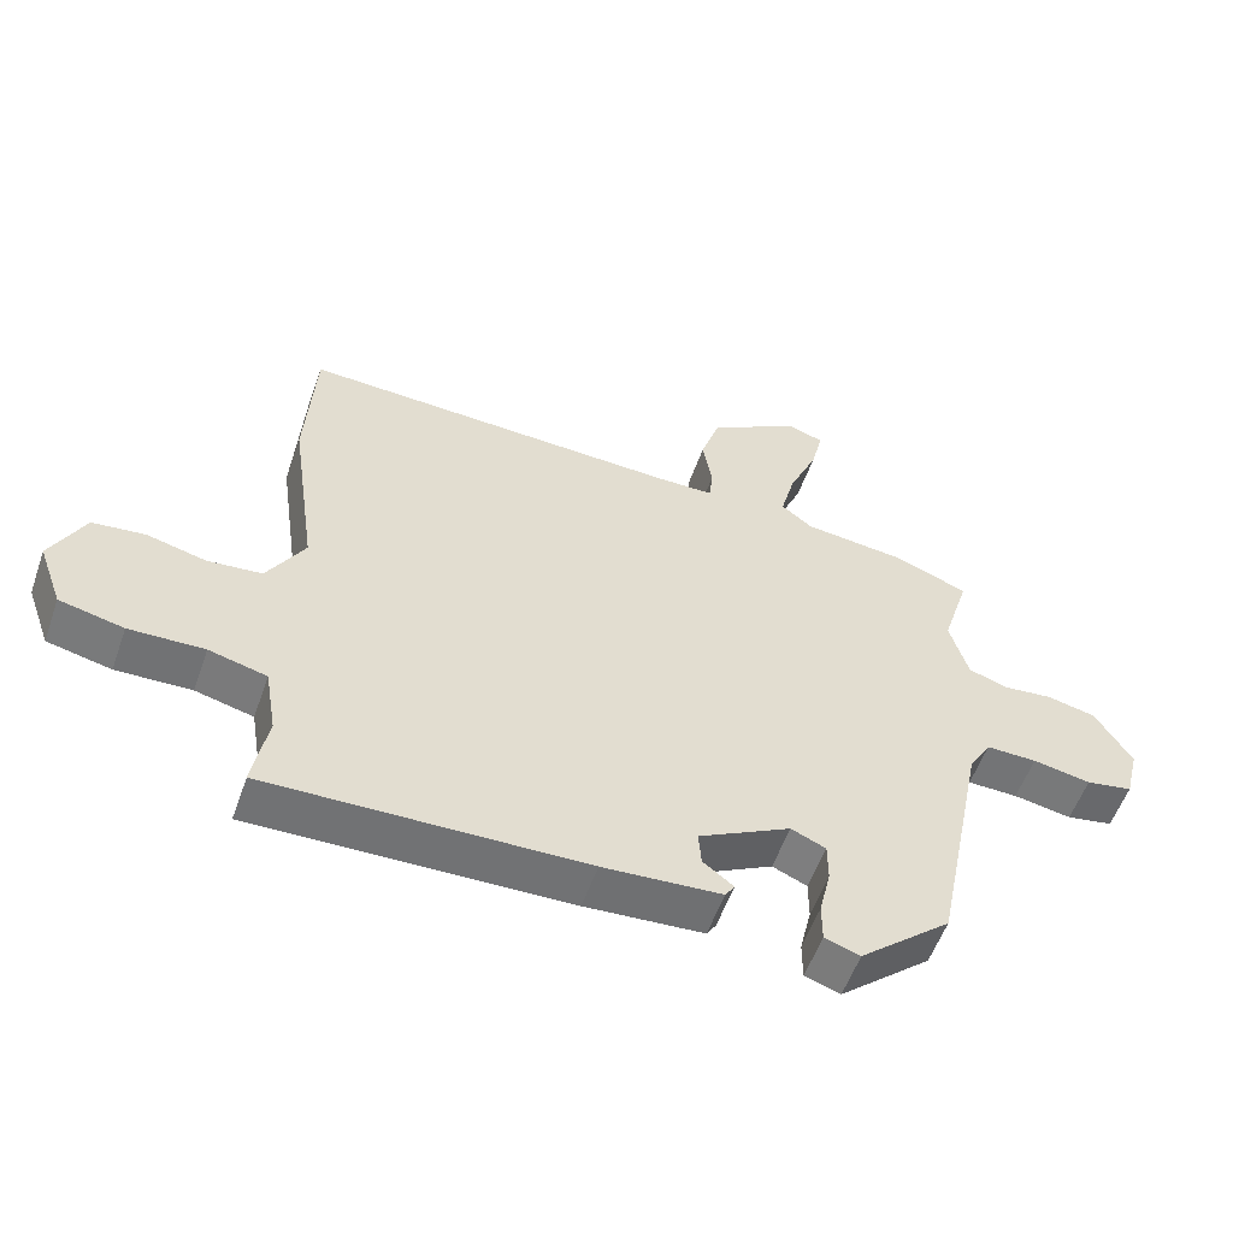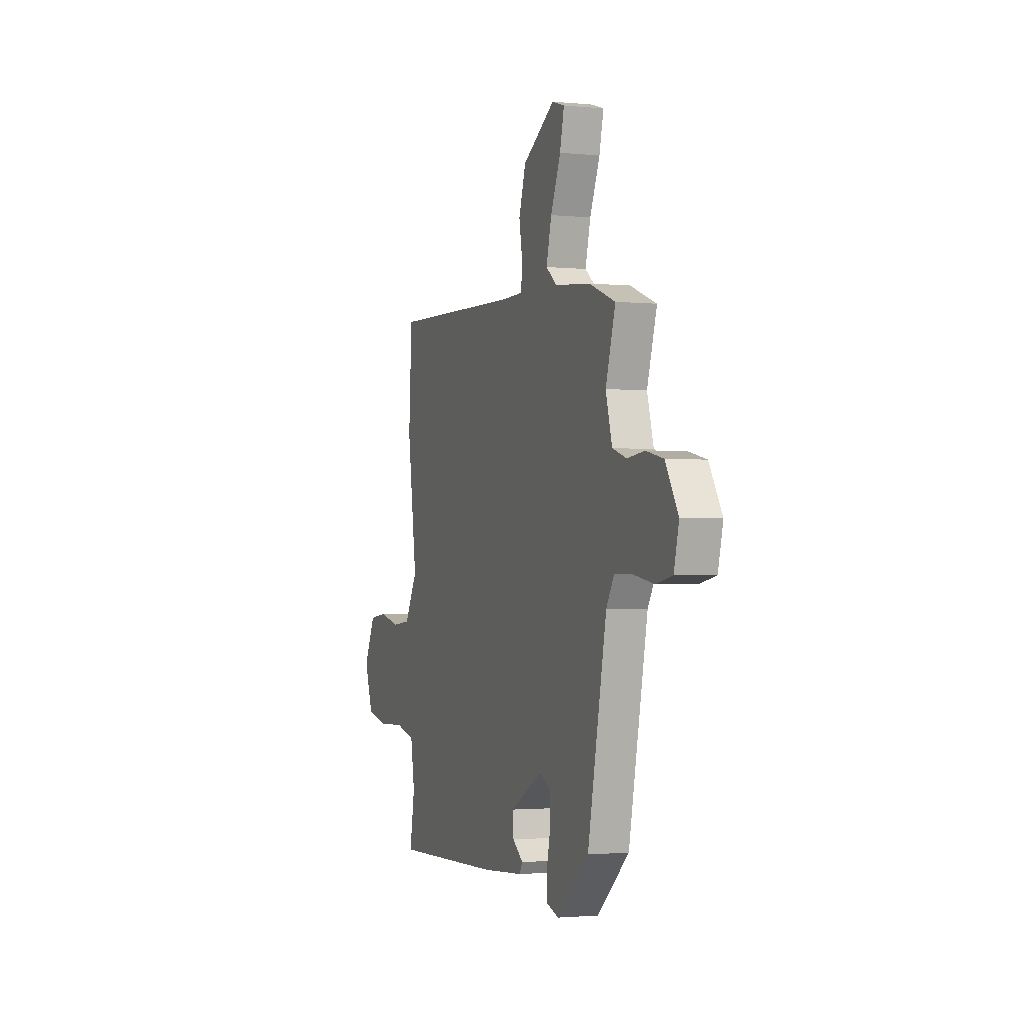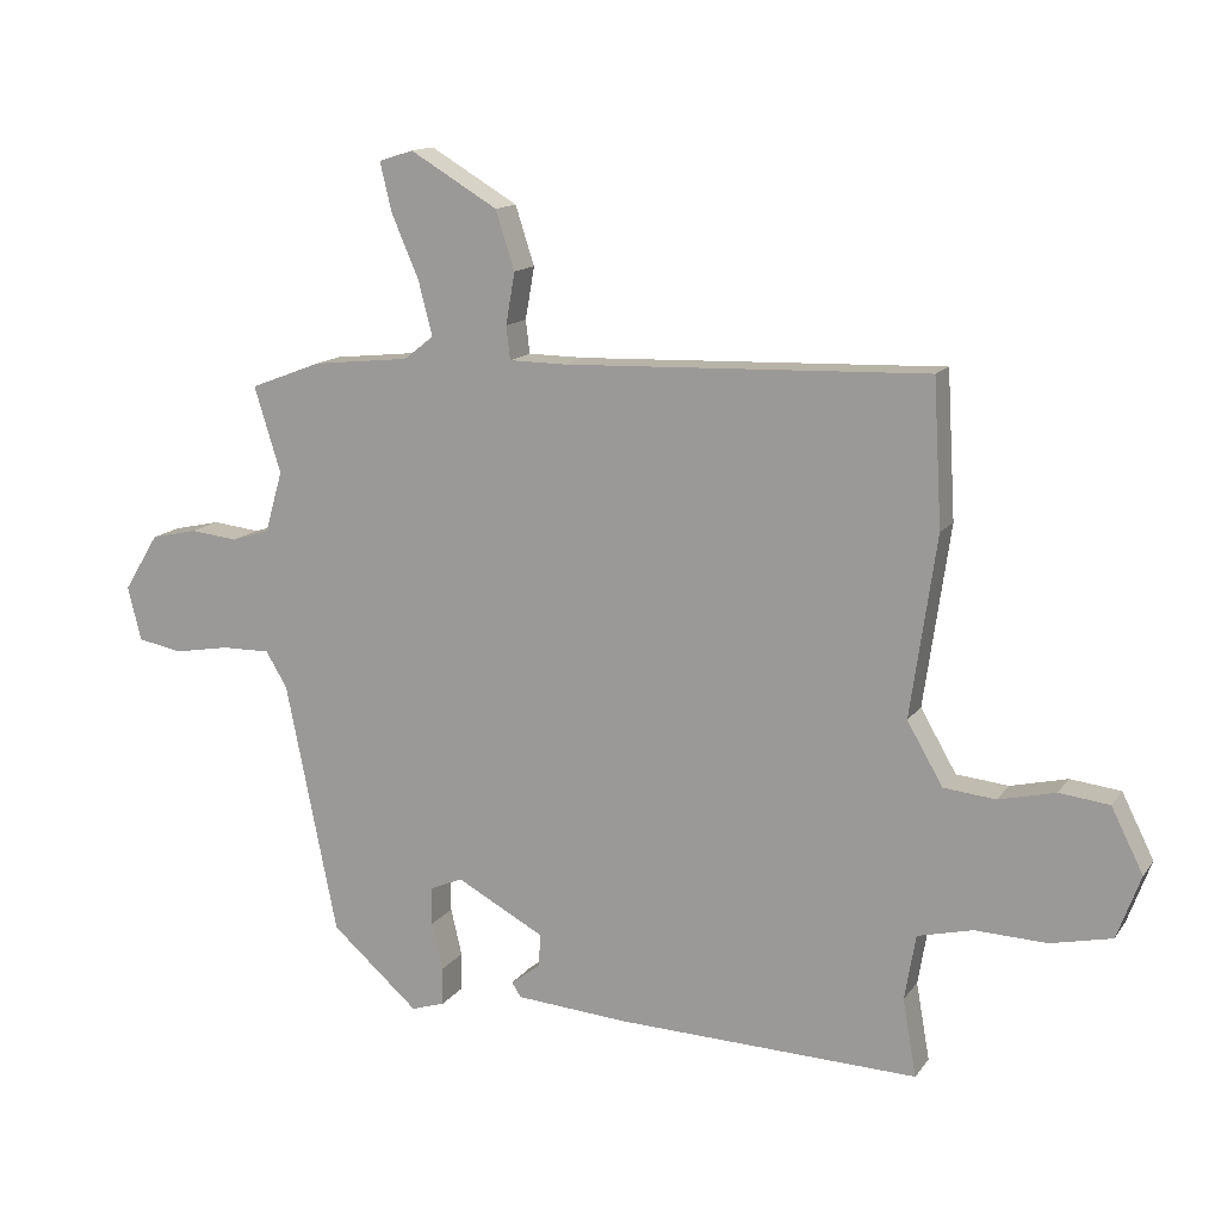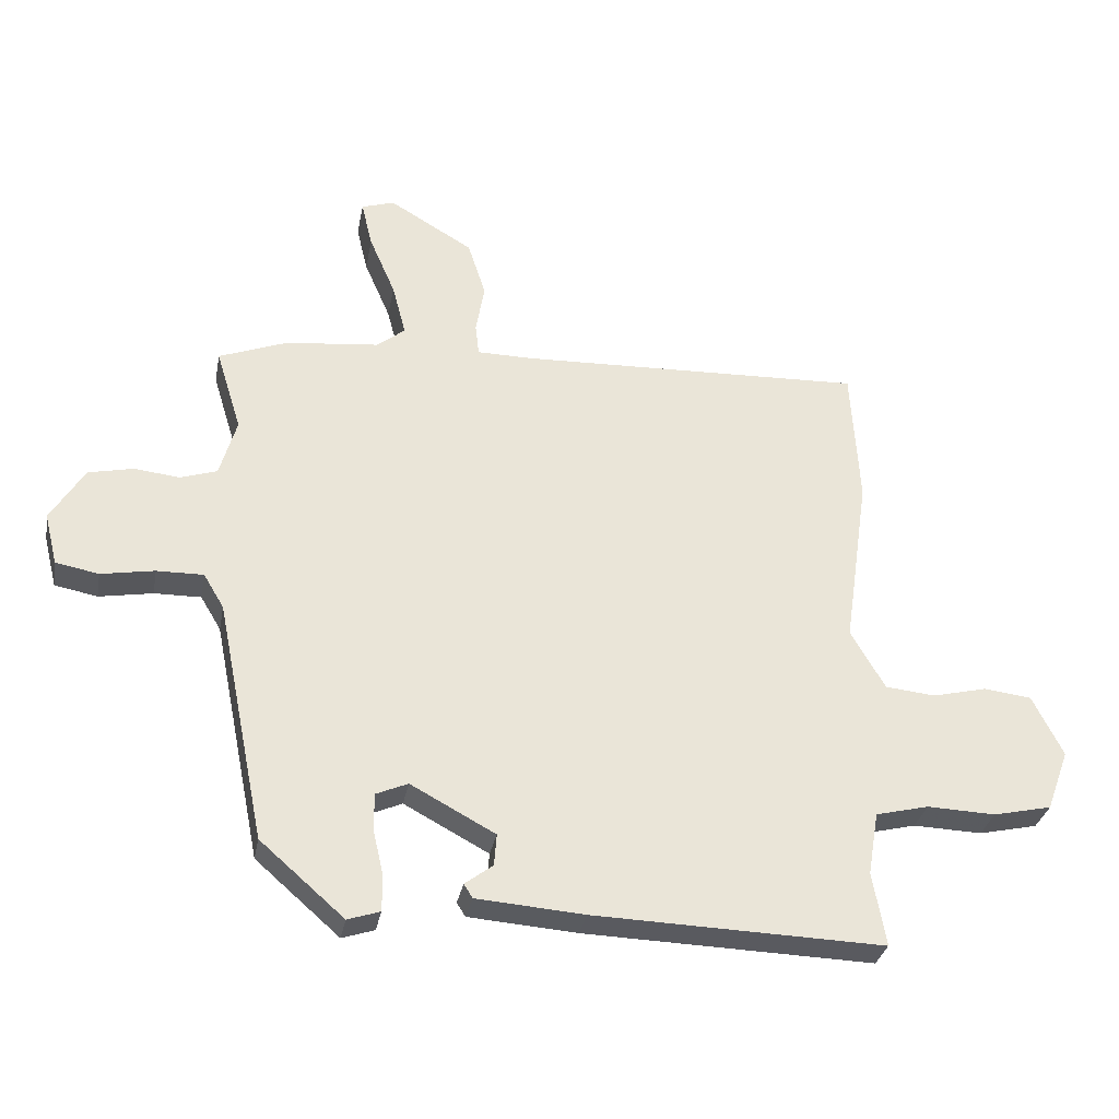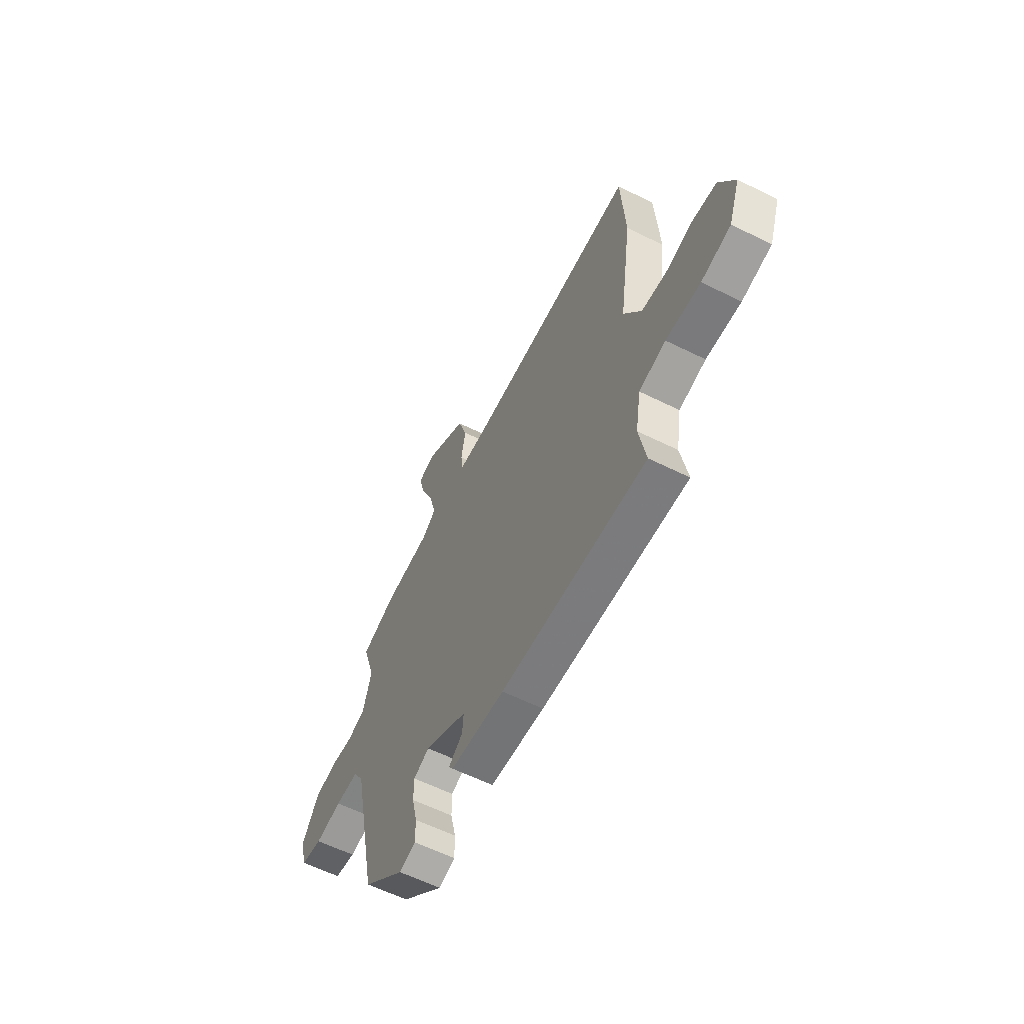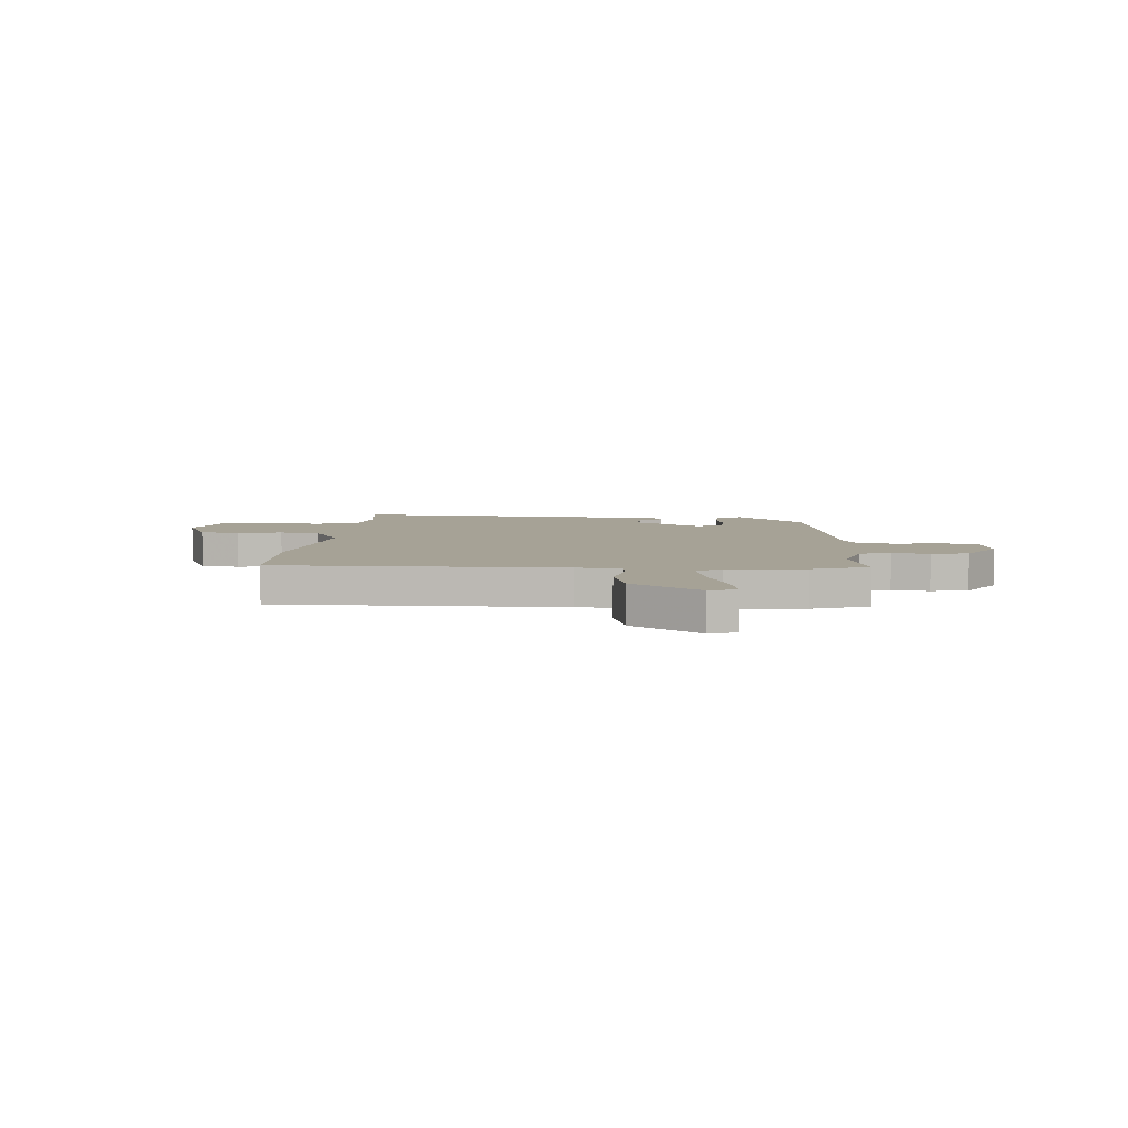
<metadata>
{"format":"obj","ext":"obj","renderer":"f3d","projection":"perspective","resolution":1024,"background":"white","views":[{"elev":-55.9,"azim":-19.4,"up":"+Z"},{"elev":-1.8,"azim":70.5,"up":"+Z"},{"elev":13.9,"azim":-157.4,"up":"+Z"},{"elev":-31.5,"azim":169.5,"up":"+Z"},{"elev":-60.2,"azim":-116.9,"up":"+Z"},{"elev":6.3,"azim":6.1,"up":"+Y"}]}
</metadata>
<code>
v 0.473 0.07 0.51
v 0.583 0.07 0.468
v 0.542 0.07 0.336
v 0.569 0.07 0.242
v 0.628 0.07 0.223
v 0.701 0.07 0.231
v 0.773 0.07 0.215
v 0.827 0.07 0.127
v 0.806 0.07 0.044
v 0.737 0.07 0.031
v 0.651 0.07 0.046
v 0.576 0.07 0.047
v 0.543 0.07 -0.008
v 0.464 0.07 -0.397
v 0.329 0.07 -0.515
v 0.277 0.07 -0.498
v 0.277 0.07 -0.44
v 0.294 0.07 -0.367
v 0.294 0.07 -0.308
v 0.243 0.07 -0.286
v 0.107 0.07 -0.359
v 0.111 0.07 -0.41
v 0.156 0.07 -0.444
v 0.142 0.07 -0.466
v -0.032 0.07 -0.479
v -0.497 0.07 -0.493
v -0.476 0.07 -0.374
v -0.493 0.07 -0.273
v -0.578 0.07 -0.252
v -0.688 0.07 -0.256
v -0.782 0.07 -0.235
v -0.818 0.07 -0.137
v -0.769 0.07 -0.039
v -0.692 0.07 -0.03
v -0.605 0.07 -0.051
v -0.525 0.07 -0.043
v -0.47 0.07 0.052
v -0.51 0.07 0.33
v -0.497 0.07 0.553
v 0.061 0.07 0.533
v 0.15 0.07 0.534
v 0.156 0.07 0.585
v 0.142 0.07 0.665
v 0.171 0.07 0.755
v 0.306 0.07 0.835
v 0.359 0.07 0.818
v 0.341 0.07 0.743
v 0.299 0.07 0.646
v 0.277 0.07 0.562
v 0.323 0.07 0.526
v 0.473 0 0.51
v 0.583 0 0.468
v 0.542 0 0.336
v 0.569 0 0.242
v 0.628 0 0.223
v 0.701 0 0.231
v 0.773 0 0.215
v 0.827 0 0.127
v 0.806 0 0.044
v 0.737 0 0.031
v 0.651 0 0.046
v 0.576 0 0.047
v 0.543 0 -0.008
v 0.464 0 -0.397
v 0.329 0 -0.515
v 0.277 0 -0.498
v 0.277 0 -0.44
v 0.294 0 -0.367
v 0.294 0 -0.308
v 0.243 0 -0.286
v 0.107 0 -0.359
v 0.111 0 -0.41
v 0.156 0 -0.444
v 0.142 0 -0.466
v -0.032 0 -0.479
v -0.497 0 -0.493
v -0.476 0 -0.374
v -0.493 0 -0.273
v -0.578 0 -0.252
v -0.688 0 -0.256
v -0.782 0 -0.235
v -0.818 0 -0.137
v -0.769 0 -0.039
v -0.692 0 -0.03
v -0.605 0 -0.051
v -0.525 0 -0.043
v -0.47 0 0.052
v -0.51 0 0.33
v -0.497 0 0.553
v 0.061 0 0.533
v 0.15 0 0.534
v 0.156 0 0.585
v 0.142 0 0.665
v 0.171 0 0.755
v 0.306 0 0.835
v 0.359 0 0.818
v 0.341 0 0.743
v 0.299 0 0.646
v 0.277 0 0.562
v 0.323 0 0.526
f 45 46 47 48
f 45 48 49
f 42 43 44 45
f 41 42 45 49
f 37 38 39 40
f 36 37 40 41
f 32 33 34 35
f 32 35 36
f 29 30 31 32
f 28 29 32 36
f 27 28 36 41
f 22 23 24 25
f 21 22 25 26
f 20 21 26 27
f 15 16 17 18
f 13 14 15 18
f 12 13 18 19
f 8 9 10 11
f 8 11 12
f 5 6 7 8
f 4 5 8 12
f 3 4 12 19
f 50 1 2 3
f 20 27 41 49
f 20 49 50
f 3 19 20 50
f 98 97 96 95
f 99 98 95
f 95 94 93 92
f 99 95 92 91
f 90 89 88 87
f 91 90 87 86
f 85 84 83 82
f 86 85 82
f 82 81 80 79
f 86 82 79 78
f 91 86 78 77
f 75 74 73 72
f 76 75 72 71
f 77 76 71 70
f 68 67 66 65
f 68 65 64 63
f 69 68 63 62
f 61 60 59 58
f 62 61 58
f 58 57 56 55
f 62 58 55 54
f 69 62 54 53
f 53 52 51 100
f 99 91 77 70
f 100 99 70
f 100 70 69 53
f 1 51 52 2
f 2 52 53 3
f 3 53 54 4
f 4 54 55 5
f 5 55 56 6
f 6 56 57 7
f 7 57 58 8
f 8 58 59 9
f 9 59 60 10
f 10 60 61 11
f 11 61 62 12
f 12 62 63 13
f 13 63 64 14
f 14 64 65 15
f 15 65 66 16
f 16 66 67 17
f 17 67 68 18
f 18 68 69 19
f 19 69 70 20
f 20 70 71 21
f 21 71 72 22
f 22 72 73 23
f 23 73 74 24
f 24 74 75 25
f 25 75 76 26
f 26 76 77 27
f 27 77 78 28
f 28 78 79 29
f 29 79 80 30
f 30 80 81 31
f 31 81 82 32
f 32 82 83 33
f 33 83 84 34
f 34 84 85 35
f 35 85 86 36
f 36 86 87 37
f 37 87 88 38
f 38 88 89 39
f 39 89 90 40
f 40 90 91 41
f 41 91 92 42
f 42 92 93 43
f 43 93 94 44
f 44 94 95 45
f 45 95 96 46
f 46 96 97 47
f 47 97 98 48
f 48 98 99 49
f 49 99 100 50
f 50 100 51 1

</code>
